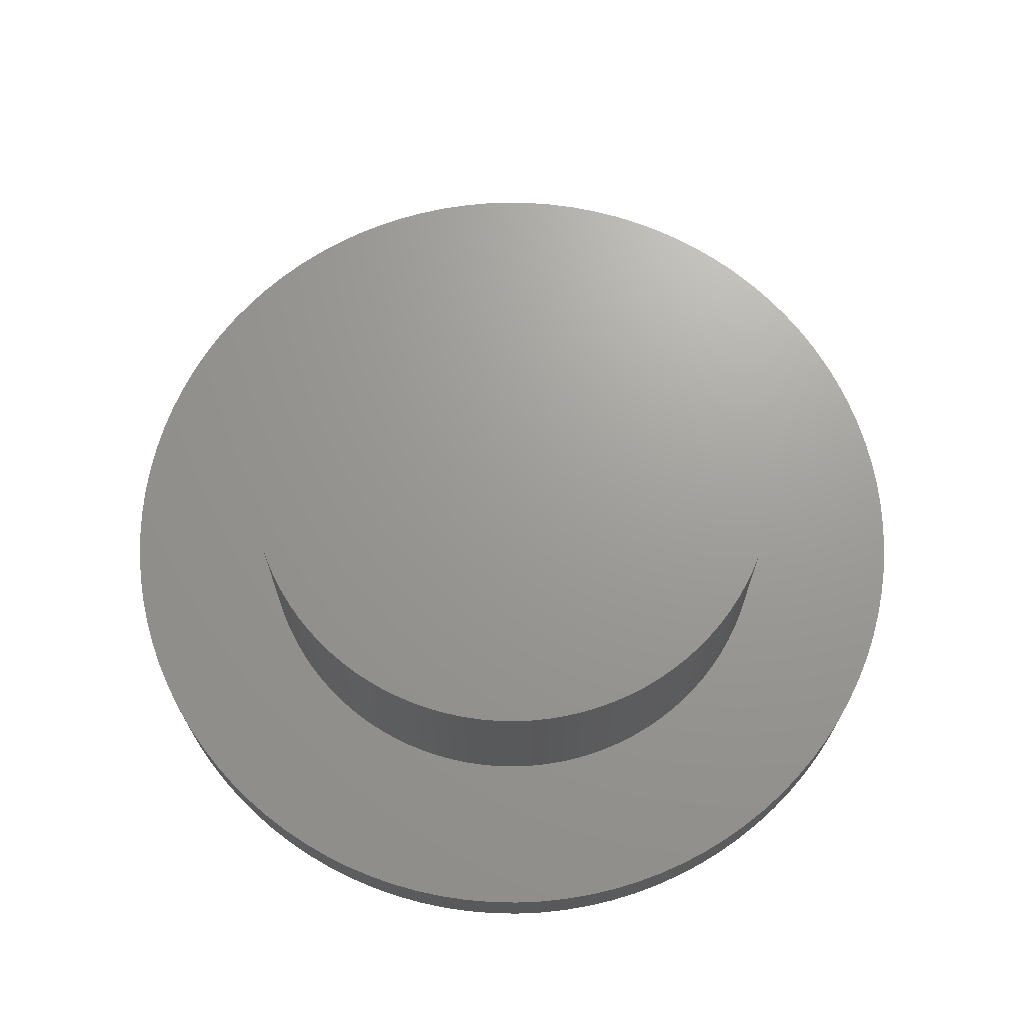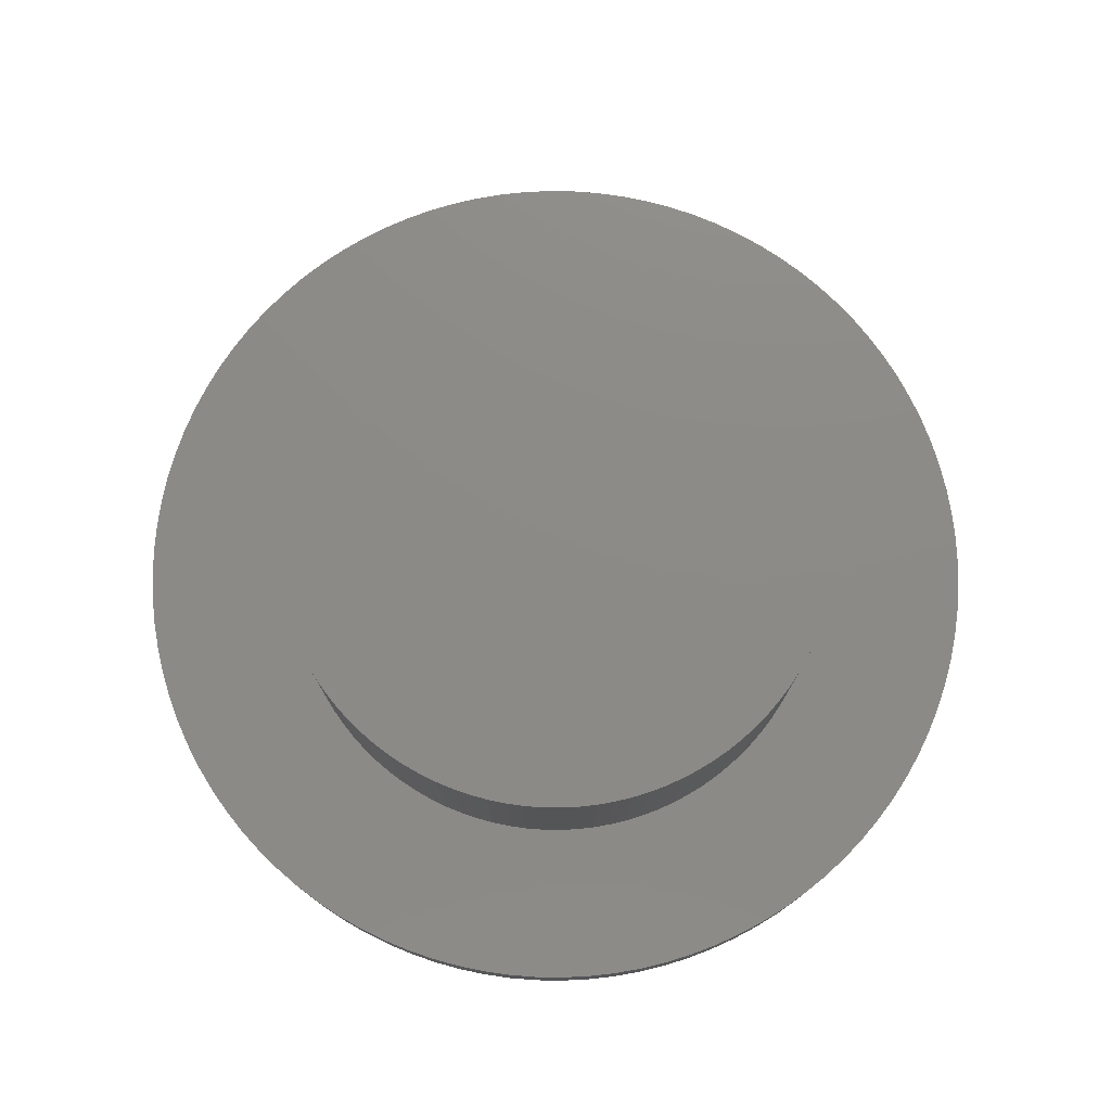
<metadata>
{"format":"stl","ext":"stl","renderer":"f3d","projection":"perspective","resolution":1024,"background":"white","views":[{"elev":69.3,"azim":157.8,"up":"+Z"},{"elev":76.9,"azim":-69.3,"up":"+Z"}]}
</metadata>
<code>
# stl→obj: 400 verts, 796 faces
v -19 0 0
v -18.96 1.193 0
v -18.96 -1.193 0
v -18.85 2.381 0
v -18.66 3.56 0
v -18.4 4.725 0
v -18.07 5.871 0
v -17.67 6.994 0
v -17.19 8.09 0
v -16.65 9.153 0
v -16.04 10.18 0
v -15.37 11.17 0
v -14.64 12.11 0
v -13.85 13.01 0
v -13.01 13.85 0
v -12.11 14.64 0
v -11.17 15.37 0
v -10.18 16.04 0
v -9.153 16.65 0
v -8.09 17.19 0
v -6.994 17.67 0
v -5.871 18.07 0
v -4.725 18.4 0
v -3.56 18.66 0
v -2.381 18.85 0
v -1.193 18.96 0
v 0 19 0
v 1.193 18.96 0
v 2.381 18.85 0
v 3.56 18.66 0
v 4.725 18.4 0
v 5.871 18.07 0
v 6.994 17.67 0
v 8.09 17.19 0
v 9.153 16.65 0
v 10.18 16.04 0
v 11.17 15.37 0
v 12.11 14.64 0
v 13.01 13.85 0
v 13.85 13.01 0
v 14.64 12.11 0
v 15.37 11.17 0
v 16.04 10.18 0
v 16.65 9.153 0
v 17.19 8.09 0
v 17.67 6.994 0
v 18.07 5.871 0
v 18.4 4.725 0
v 18.66 3.56 0
v 18.85 2.381 0
v 18.96 1.193 0
v 19 0 0
v 18.96 -1.193 0
v 18.85 -2.381 0
v 18.66 -3.56 0
v 18.4 -4.725 0
v 18.07 -5.871 0
v 17.67 -6.994 0
v 17.19 -8.09 0
v 16.65 -9.153 0
v 16.04 -10.18 0
v 15.37 -11.17 0
v 14.64 -12.11 0
v 13.85 -13.01 0
v 13.01 -13.85 0
v 12.11 -14.64 0
v 11.17 -15.37 0
v 10.18 -16.04 0
v 9.153 -16.65 0
v 8.09 -17.19 0
v 6.994 -17.67 0
v 5.871 -18.07 0
v 4.725 -18.4 0
v 3.56 -18.66 0
v 2.381 -18.85 0
v 1.193 -18.96 0
v 0 -19 0
v -1.193 -18.96 0
v -2.381 -18.85 0
v -3.56 -18.66 0
v -4.725 -18.4 0
v -5.871 -18.07 0
v -6.994 -17.67 0
v -8.09 -17.19 0
v -9.153 -16.65 0
v -10.18 -16.04 0
v -11.17 -15.37 0
v -12.11 -14.64 0
v -13.01 -13.85 0
v -13.85 -13.01 0
v -14.64 -12.11 0
v -15.37 -11.17 0
v -16.04 -10.18 0
v -16.65 -9.153 0
v -17.19 -8.09 0
v -17.67 -6.994 0
v -18.07 -5.871 0
v -18.4 -4.725 0
v -18.66 -3.56 0
v -18.85 -2.381 0
v -19 0 3
v -18.96 1.193 3
v -18.96 -1.193 3
v -18.85 -2.381 3
v -18.66 -3.56 3
v -18.4 -4.725 3
v -18.07 -5.871 3
v -17.67 -6.994 3
v -17.19 -8.09 3
v -16.65 -9.153 3
v -16.04 -10.18 3
v -15.37 -11.17 3
v -14.64 -12.11 3
v -13.85 -13.01 3
v -13.01 -13.85 3
v -12.11 -14.64 3
v -11.17 -15.37 3
v -10.18 -16.04 3
v -9.153 -16.65 3
v -8.09 -17.19 3
v -6.994 -17.67 3
v -5.871 -18.07 3
v -4.725 -18.4 3
v -3.56 -18.66 3
v -2.381 -18.85 3
v -1.193 -18.96 3
v 0 -19 3
v 1.193 -18.96 3
v 2.381 -18.85 3
v 3.56 -18.66 3
v 4.725 -18.4 3
v 5.871 -18.07 3
v 6.994 -17.67 3
v 8.09 -17.19 3
v 9.153 -16.65 3
v 10.18 -16.04 3
v 11.17 -15.37 3
v 12.11 -14.64 3
v 13.01 -13.85 3
v 13.85 -13.01 3
v 14.64 -12.11 3
v 15.37 -11.17 3
v 16.04 -10.18 3
v 16.65 -9.153 3
v 17.19 -8.09 3
v 17.67 -6.994 3
v 18.07 -5.871 3
v 18.4 -4.725 3
v 18.66 -3.56 3
v 18.85 -2.381 3
v 18.96 -1.193 3
v 19 0 3
v 18.96 1.193 3
v 18.85 2.381 3
v 18.66 3.56 3
v 18.4 4.725 3
v 18.07 5.871 3
v 17.67 6.994 3
v 17.19 8.09 3
v 16.65 9.153 3
v 16.04 10.18 3
v 15.37 11.17 3
v 14.64 12.11 3
v 13.85 13.01 3
v 13.01 13.85 3
v 12.11 14.64 3
v 11.17 15.37 3
v 10.18 16.04 3
v 9.153 16.65 3
v 8.09 17.19 3
v 6.994 17.67 3
v 5.871 18.07 3
v 4.725 18.4 3
v 3.56 18.66 3
v 2.381 18.85 3
v 1.193 18.96 3
v 0 19 3
v -1.193 18.96 3
v -2.381 18.85 3
v -3.56 18.66 3
v -4.725 18.4 3
v -5.871 18.07 3
v -6.994 17.67 3
v -8.09 17.19 3
v -9.153 16.65 3
v -10.18 16.04 3
v -11.17 15.37 3
v -12.11 14.64 3
v -13.01 13.85 3
v -13.85 13.01 3
v -14.64 12.11 3
v -15.37 11.17 3
v -16.04 10.18 3
v -16.65 9.153 3
v -17.19 8.09 3
v -17.67 6.994 3
v -18.07 5.871 3
v -18.4 4.725 3
v -18.66 3.56 3
v -18.85 2.381 3
v -8.433 -8.98 3
v -8.98 -8.433 3
v -9.492 -7.852 3
v -6.601 -10.4 3
v -7.241 -9.966 3
v -4.535 -11.45 3
v -5.245 -11.15 3
v -3.064 -11.93 3
v -3.807 -11.72 3
v -1.544 -12.22 3
v -2.308 -12.1 3
v 0 -12.32 3
v -0.7735 -12.29 3
v 1.544 -12.22 3
v 0.7735 -12.29 3
v 2.308 -12.1 3
v 3.807 -11.72 3
v 3.064 -11.93 3
v 4.535 -11.45 3
v 5.935 -10.8 3
v 5.245 -11.15 3
v 6.601 -10.4 3
v 12.22 -1.544 3
v 12.1 -2.308 3
v 11.45 -4.535 3
v 11.15 -5.245 3
v -12.22 1.544 3
v -12.1 2.308 3
v 10.8 5.935 3
v 11.15 5.245 3
v 8.98 8.433 3
v 9.492 7.852 3
v -12.1 -2.308 3
v -12.22 -1.544 3
v 6.601 10.4 3
v 7.241 9.966 3
v 4.535 11.45 3
v 5.245 11.15 3
v -5.935 10.8 3
v -5.245 11.15 3
v 2.308 12.1 3
v 3.064 11.93 3
v -4.535 11.45 3
v 8.98 -8.433 3
v 8.433 -8.98 3
v 10.8 -5.935 3
v 11.93 -3.064 3
v 12.22 1.544 3
v 12.29 0.7735 3
v 11.45 4.535 3
v -11.93 3.064 3
v -11.72 3.807 3
v 9.966 7.241 3
v 7.852 9.492 3
v -11.45 4.535 3
v -11.15 5.245 3
v -11.72 -3.807 3
v -11.93 -3.064 3
v -10.8 5.935 3
v -10.4 6.601 3
v 3.807 11.72 3
v -9.966 7.241 3
v 0.7735 12.29 3
v 1.544 12.22 3
v -9.492 7.852 3
v -0.7735 12.29 3
v 0 12.32 3
v -8.98 8.433 3
v -8.433 8.98 3
v -2.308 12.1 3
v -1.544 12.22 3
v -7.241 9.966 3
v -6.601 10.4 3
v -3.807 11.72 3
v -3.064 11.93 3
v -7.852 9.492 3
v 5.935 10.8 3
v 8.433 8.98 3
v 10.4 6.601 3
v 11.72 3.807 3
v 11.93 3.064 3
v 12.1 2.308 3
v 12.32 0 3
v 11.72 -3.807 3
v 12.29 -0.7735 3
v 10.4 -6.601 3
v 9.966 -7.241 3
v -12.32 0 3
v -12.29 0.7735 3
v 9.492 -7.852 3
v 7.852 -9.492 3
v -9.966 -7.241 3
v 7.241 -9.966 3
v -10.4 -6.601 3
v -5.935 -10.8 3
v -7.852 -9.492 3
v -10.8 -5.935 3
v -11.15 -5.245 3
v -11.45 -4.535 3
v -12.29 -0.7735 3
v -12.32 0 11.5
v -12.29 -0.7735 11.5
v -12.22 -1.544 11.5
v -12.1 -2.308 11.5
v -11.93 -3.064 11.5
v -11.72 -3.807 11.5
v -11.45 -4.535 11.5
v -11.15 -5.245 11.5
v -10.8 -5.935 11.5
v -10.4 -6.601 11.5
v -9.966 -7.241 11.5
v -9.492 -7.852 11.5
v -8.98 -8.433 11.5
v -8.433 -8.98 11.5
v -7.852 -9.492 11.5
v -7.241 -9.966 11.5
v -6.601 -10.4 11.5
v -5.935 -10.8 11.5
v -5.245 -11.15 11.5
v -4.535 -11.45 11.5
v -3.807 -11.72 11.5
v -3.064 -11.93 11.5
v -2.308 -12.1 11.5
v -1.544 -12.22 11.5
v -0.7735 -12.29 11.5
v 0 -12.32 11.5
v 0.7735 -12.29 11.5
v 1.544 -12.22 11.5
v 2.308 -12.1 11.5
v 3.064 -11.93 11.5
v 3.807 -11.72 11.5
v 4.535 -11.45 11.5
v 5.245 -11.15 11.5
v 5.935 -10.8 11.5
v 6.601 -10.4 11.5
v 7.241 -9.966 11.5
v 7.852 -9.492 11.5
v 8.433 -8.98 11.5
v 8.98 -8.433 11.5
v 9.492 -7.852 11.5
v 9.966 -7.241 11.5
v 10.4 -6.601 11.5
v 10.8 -5.935 11.5
v 11.15 -5.245 11.5
v 11.45 -4.535 11.5
v 11.72 -3.807 11.5
v 11.93 -3.064 11.5
v 12.1 -2.308 11.5
v 12.22 -1.544 11.5
v 12.29 -0.7735 11.5
v 12.32 0 11.5
v 12.29 0.7735 11.5
v 12.22 1.544 11.5
v 12.1 2.308 11.5
v 11.93 3.064 11.5
v 11.72 3.807 11.5
v 11.45 4.535 11.5
v 11.15 5.245 11.5
v 10.8 5.935 11.5
v 10.4 6.601 11.5
v 9.966 7.241 11.5
v 9.492 7.852 11.5
v 8.98 8.433 11.5
v 8.433 8.98 11.5
v 7.852 9.492 11.5
v 7.241 9.966 11.5
v 6.601 10.4 11.5
v 5.935 10.8 11.5
v 5.245 11.15 11.5
v 4.535 11.45 11.5
v 3.807 11.72 11.5
v 3.064 11.93 11.5
v 2.308 12.1 11.5
v 1.544 12.22 11.5
v 0.7735 12.29 11.5
v 0 12.32 11.5
v -0.7735 12.29 11.5
v -1.544 12.22 11.5
v -2.308 12.1 11.5
v -3.064 11.93 11.5
v -3.807 11.72 11.5
v -4.535 11.45 11.5
v -5.245 11.15 11.5
v -5.935 10.8 11.5
v -6.601 10.4 11.5
v -7.241 9.966 11.5
v -7.852 9.492 11.5
v -8.433 8.98 11.5
v -8.98 8.433 11.5
v -9.492 7.852 11.5
v -9.966 7.241 11.5
v -10.4 6.601 11.5
v -10.8 5.935 11.5
v -11.15 5.245 11.5
v -11.45 4.535 11.5
v -11.72 3.807 11.5
v -11.93 3.064 11.5
v -12.1 2.308 11.5
v -12.22 1.544 11.5
v -12.29 0.7735 11.5
f 1 2 3
f 3 2 4
f 3 4 5
f 3 5 6
f 3 6 7
f 3 7 8
f 3 8 9
f 3 9 10
f 3 10 11
f 3 11 12
f 3 12 13
f 3 13 14
f 3 14 15
f 3 15 16
f 3 16 17
f 3 17 18
f 3 18 19
f 3 19 20
f 3 20 21
f 3 21 22
f 3 22 23
f 3 23 24
f 3 24 25
f 3 25 26
f 3 26 27
f 3 27 28
f 3 28 29
f 3 29 30
f 3 30 31
f 3 31 32
f 3 32 33
f 3 33 34
f 3 34 35
f 3 35 36
f 3 36 37
f 3 37 38
f 3 38 39
f 3 39 40
f 3 40 41
f 3 41 42
f 3 42 43
f 3 43 44
f 3 44 45
f 3 45 46
f 3 46 47
f 3 47 48
f 3 48 49
f 3 49 50
f 3 50 51
f 3 51 52
f 3 52 53
f 3 53 54
f 3 54 55
f 3 55 56
f 3 56 57
f 3 57 58
f 3 58 59
f 3 59 60
f 3 60 61
f 3 61 62
f 3 62 63
f 3 63 64
f 3 64 65
f 3 65 66
f 3 66 67
f 3 67 68
f 3 68 69
f 3 69 70
f 3 70 71
f 3 71 72
f 3 72 73
f 3 73 74
f 3 74 75
f 3 75 76
f 3 76 77
f 3 77 78
f 3 78 79
f 3 79 80
f 3 80 81
f 3 81 82
f 3 82 83
f 3 83 84
f 3 84 85
f 3 85 86
f 3 86 87
f 3 87 88
f 3 88 89
f 3 89 90
f 3 90 91
f 3 91 92
f 3 92 93
f 3 93 94
f 3 94 95
f 3 95 96
f 3 96 97
f 3 97 98
f 3 98 99
f 3 99 100
f 1 101 2
f 2 101 102
f 1 3 101
f 101 3 103
f 3 100 103
f 103 100 104
f 100 99 104
f 104 99 105
f 99 98 105
f 105 98 106
f 98 97 106
f 106 97 107
f 97 96 107
f 107 96 108
f 96 95 108
f 108 95 109
f 95 94 109
f 109 94 110
f 94 93 110
f 110 93 111
f 93 92 111
f 111 92 112
f 92 91 112
f 112 91 113
f 91 90 113
f 113 90 114
f 114 90 89
f 115 114 89
f 115 89 88
f 116 115 88
f 116 88 87
f 117 116 87
f 117 87 86
f 118 117 86
f 118 86 85
f 119 118 85
f 119 85 84
f 120 119 84
f 120 84 83
f 121 120 83
f 121 83 82
f 122 121 82
f 122 82 81
f 123 122 81
f 123 81 80
f 124 123 80
f 124 80 79
f 125 124 79
f 125 79 78
f 126 125 78
f 126 78 77
f 127 126 77
f 127 77 76
f 128 127 76
f 128 76 75
f 129 128 75
f 129 75 74
f 130 129 74
f 130 74 73
f 131 130 73
f 131 73 72
f 132 131 72
f 132 72 71
f 133 132 71
f 133 71 70
f 134 133 70
f 134 70 69
f 135 134 69
f 135 69 68
f 136 135 68
f 136 68 67
f 137 136 67
f 137 67 66
f 138 137 66
f 138 66 65
f 139 138 65
f 139 65 64
f 140 139 64
f 140 64 63
f 141 140 63
f 141 63 62
f 142 141 62
f 142 62 61
f 143 142 61
f 143 61 60
f 144 143 60
f 144 60 59
f 145 144 59
f 145 59 58
f 146 145 58
f 146 58 57
f 147 146 57
f 147 57 56
f 148 147 56
f 148 56 55
f 149 148 55
f 149 55 54
f 150 149 54
f 150 54 53
f 151 150 53
f 151 53 52
f 152 151 52
f 52 51 153
f 152 52 153
f 51 50 154
f 153 51 154
f 50 49 155
f 154 50 155
f 49 48 156
f 155 49 156
f 48 47 157
f 156 48 157
f 47 46 158
f 157 47 158
f 46 45 159
f 158 46 159
f 45 44 160
f 159 45 160
f 44 43 161
f 160 44 161
f 43 42 162
f 161 43 162
f 42 41 163
f 162 42 163
f 41 40 164
f 163 41 164
f 39 165 40
f 40 165 164
f 38 166 39
f 39 166 165
f 37 167 38
f 38 167 166
f 36 168 37
f 37 168 167
f 35 169 36
f 36 169 168
f 34 170 35
f 35 170 169
f 33 171 34
f 34 171 170
f 32 172 33
f 33 172 171
f 31 173 32
f 32 173 172
f 30 174 31
f 31 174 173
f 29 175 30
f 30 175 174
f 28 176 29
f 29 176 175
f 27 177 28
f 28 177 176
f 26 178 27
f 27 178 177
f 25 179 26
f 26 179 178
f 24 180 25
f 25 180 179
f 23 181 24
f 24 181 180
f 22 182 23
f 23 182 181
f 21 183 22
f 22 183 182
f 20 184 21
f 21 184 183
f 19 185 20
f 20 185 184
f 18 186 19
f 19 186 185
f 17 187 18
f 18 187 186
f 16 188 17
f 17 188 187
f 15 189 16
f 16 189 188
f 14 190 15
f 15 190 189
f 13 191 14
f 14 191 190
f 12 192 13
f 13 192 191
f 11 193 12
f 12 193 192
f 10 194 11
f 11 194 193
f 9 195 10
f 10 195 194
f 8 196 9
f 9 196 195
f 7 197 8
f 8 197 196
f 6 198 7
f 7 198 197
f 5 199 6
f 6 199 198
f 4 200 5
f 5 200 199
f 2 102 4
f 4 102 200
f 102 101 103
f 105 102 104
f 104 102 103
f 106 102 105
f 107 102 106
f 108 102 107
f 109 102 108
f 110 102 109
f 111 102 110
f 112 102 111
f 113 102 112
f 114 102 113
f 115 102 114
f 116 102 115
f 117 102 116
f 118 102 117
f 119 102 118
f 120 102 119
f 121 102 120
f 122 102 121
f 123 102 122
f 124 102 123
f 125 102 124
f 126 102 125
f 127 102 126
f 128 102 127
f 201 102 128
f 202 203 102
f 204 205 129
f 206 207 130
f 208 209 131
f 210 211 132
f 212 213 133
f 214 215 134
f 216 214 135
f 217 218 136
f 219 217 137
f 220 221 138
f 222 220 139
f 223 224 150
f 225 226 147
f 227 228 102
f 229 230 158
f 231 232 161
f 233 234 102
f 235 236 164
f 237 238 166
f 239 240 173
f 241 242 168
f 240 243 173
f 175 102 174
f 176 102 175
f 177 102 176
f 178 102 177
f 179 102 178
f 180 102 179
f 181 102 180
f 182 102 181
f 183 102 182
f 184 102 183
f 185 102 184
f 186 102 185
f 187 102 186
f 188 102 187
f 189 102 188
f 190 102 189
f 191 102 190
f 192 102 191
f 193 102 192
f 194 102 193
f 195 102 194
f 196 102 195
f 197 102 196
f 198 102 197
f 199 102 198
f 200 102 199
f 244 245 142
f 226 246 146
f 224 247 149
f 248 249 153
f 230 250 157
f 251 252 102
f 232 253 160
f 236 254 163
f 255 256 102
f 257 258 102
f 259 260 102
f 242 261 167
f 260 262 102
f 263 264 169
f 262 265 102
f 266 267 170
f 268 269 102
f 270 271 171
f 268 102 265
f 272 273 174
f 274 275 172
f 276 102 269
f 174 102 276
f 174 276 272
f 174 273 173
f 273 239 173
f 173 243 172
f 243 274 172
f 172 275 171
f 275 270 171
f 171 271 170
f 271 266 170
f 170 267 169
f 267 263 169
f 169 264 168
f 264 241 168
f 168 242 167
f 256 259 102
f 167 261 166
f 261 237 166
f 166 238 165
f 238 277 165
f 165 277 164
f 277 235 164
f 164 236 163
f 254 278 162
f 163 254 162
f 252 255 102
f 162 278 161
f 278 231 161
f 161 232 160
f 160 253 159
f 253 279 159
f 159 279 158
f 279 229 158
f 158 230 157
f 157 250 156
f 280 281 155
f 156 280 155
f 228 251 102
f 155 281 154
f 281 282 154
f 154 248 153
f 250 280 156
f 153 249 152
f 152 283 151
f 247 284 148
f 283 285 151
f 282 248 154
f 151 223 150
f 150 224 149
f 249 283 152
f 149 247 148
f 285 223 151
f 148 284 147
f 284 225 147
f 147 226 146
f 146 246 145
f 286 287 144
f 145 286 144
f 288 289 102
f 144 287 143
f 287 290 143
f 143 244 142
f 246 286 145
f 142 245 141
f 141 291 140
f 203 292 102
f 291 293 140
f 140 222 139
f 139 220 138
f 138 221 137
f 221 219 137
f 137 217 136
f 136 218 135
f 218 216 135
f 135 214 134
f 134 215 133
f 215 212 133
f 133 213 132
f 213 210 132
f 132 211 131
f 211 208 131
f 131 209 130
f 209 206 130
f 130 207 129
f 292 294 102
f 207 295 129
f 295 204 129
f 129 205 128
f 205 296 128
f 296 201 128
f 202 102 201
f 294 297 102
f 297 298 102
f 298 299 102
f 299 257 102
f 258 233 102
f 290 244 143
f 245 291 141
f 293 222 140
f 234 300 102
f 300 288 102
f 289 227 102
f 288 300 301
f 301 300 302
f 300 234 302
f 302 234 303
f 234 233 303
f 303 233 304
f 233 258 304
f 304 258 305
f 258 257 305
f 305 257 306
f 257 299 306
f 306 299 307
f 299 298 307
f 307 298 308
f 298 297 308
f 308 297 309
f 297 294 309
f 309 294 310
f 294 292 310
f 310 292 311
f 292 203 311
f 311 203 312
f 203 202 312
f 312 202 313
f 313 202 201
f 314 313 201
f 314 201 296
f 315 314 296
f 315 296 205
f 316 315 205
f 316 205 204
f 317 316 204
f 317 204 295
f 318 317 295
f 318 295 207
f 319 318 207
f 319 207 206
f 320 319 206
f 320 206 209
f 321 320 209
f 321 209 208
f 322 321 208
f 322 208 211
f 323 322 211
f 323 211 210
f 324 323 210
f 324 210 213
f 325 324 213
f 325 213 212
f 326 325 212
f 326 212 215
f 327 326 215
f 327 215 214
f 328 327 214
f 328 214 216
f 329 328 216
f 329 216 218
f 330 329 218
f 330 218 217
f 331 330 217
f 331 217 219
f 332 331 219
f 332 219 221
f 333 332 221
f 333 221 220
f 334 333 220
f 334 220 222
f 335 334 222
f 335 222 293
f 336 335 293
f 336 293 291
f 337 336 291
f 337 291 245
f 338 337 245
f 338 245 244
f 339 338 244
f 339 244 290
f 340 339 290
f 340 290 287
f 341 340 287
f 341 287 286
f 342 341 286
f 342 286 246
f 343 342 246
f 343 246 226
f 344 343 226
f 344 226 225
f 345 344 225
f 345 225 284
f 346 345 284
f 346 284 247
f 347 346 247
f 347 247 224
f 348 347 224
f 348 224 223
f 349 348 223
f 349 223 285
f 350 349 285
f 350 285 283
f 351 350 283
f 283 249 352
f 351 283 352
f 249 248 353
f 352 249 353
f 248 282 354
f 353 248 354
f 282 281 355
f 354 282 355
f 281 280 356
f 355 281 356
f 280 250 357
f 356 280 357
f 250 230 358
f 357 250 358
f 230 229 359
f 358 230 359
f 229 279 360
f 359 229 360
f 279 253 361
f 360 279 361
f 253 232 362
f 361 253 362
f 232 231 363
f 362 232 363
f 278 364 231
f 231 364 363
f 254 365 278
f 278 365 364
f 236 366 254
f 254 366 365
f 235 367 236
f 236 367 366
f 277 368 235
f 235 368 367
f 238 369 277
f 277 369 368
f 237 370 238
f 238 370 369
f 261 371 237
f 237 371 370
f 242 372 261
f 261 372 371
f 241 373 242
f 242 373 372
f 264 374 241
f 241 374 373
f 263 375 264
f 264 375 374
f 267 376 263
f 263 376 375
f 266 377 267
f 267 377 376
f 271 378 266
f 266 378 377
f 270 379 271
f 271 379 378
f 275 380 270
f 270 380 379
f 274 381 275
f 275 381 380
f 243 382 274
f 274 382 381
f 240 383 243
f 243 383 382
f 239 384 240
f 240 384 383
f 273 385 239
f 239 385 384
f 272 386 273
f 273 386 385
f 276 387 272
f 272 387 386
f 269 388 276
f 276 388 387
f 268 389 269
f 269 389 388
f 265 390 268
f 268 390 389
f 262 391 265
f 265 391 390
f 260 392 262
f 262 392 391
f 259 393 260
f 260 393 392
f 256 394 259
f 259 394 393
f 255 395 256
f 256 395 394
f 252 396 255
f 255 396 395
f 251 397 252
f 252 397 396
f 228 398 251
f 251 398 397
f 227 399 228
f 228 399 398
f 289 400 227
f 227 400 399
f 288 301 289
f 289 301 400
f 400 301 302
f 304 400 303
f 303 400 302
f 305 400 304
f 306 400 305
f 307 400 306
f 308 400 307
f 309 400 308
f 310 400 309
f 311 400 310
f 312 400 311
f 313 400 312
f 314 400 313
f 315 400 314
f 316 400 315
f 317 400 316
f 318 400 317
f 319 400 318
f 320 400 319
f 321 400 320
f 322 400 321
f 323 400 322
f 324 400 323
f 325 400 324
f 326 400 325
f 327 400 326
f 328 400 327
f 329 400 328
f 330 400 329
f 331 400 330
f 332 400 331
f 333 400 332
f 334 400 333
f 335 400 334
f 336 400 335
f 337 400 336
f 338 400 337
f 339 400 338
f 340 400 339
f 341 400 340
f 342 400 341
f 343 400 342
f 344 400 343
f 345 400 344
f 346 400 345
f 347 400 346
f 348 400 347
f 349 400 348
f 350 400 349
f 351 400 350
f 352 400 351
f 353 400 352
f 354 400 353
f 355 400 354
f 356 400 355
f 357 400 356
f 358 400 357
f 359 400 358
f 360 400 359
f 361 400 360
f 362 400 361
f 363 400 362
f 364 400 363
f 365 400 364
f 366 400 365
f 367 400 366
f 368 400 367
f 369 400 368
f 370 400 369
f 371 400 370
f 372 400 371
f 373 400 372
f 374 400 373
f 375 400 374
f 376 400 375
f 377 400 376
f 378 400 377
f 379 400 378
f 380 400 379
f 381 400 380
f 382 400 381
f 383 400 382
f 384 400 383
f 385 400 384
f 386 400 385
f 387 400 386
f 388 400 387
f 389 400 388
f 390 400 389
f 391 400 390
f 392 400 391
f 393 400 392
f 394 400 393
f 395 400 394
f 396 400 395
f 397 400 396
f 398 400 397
f 399 400 398

</code>
